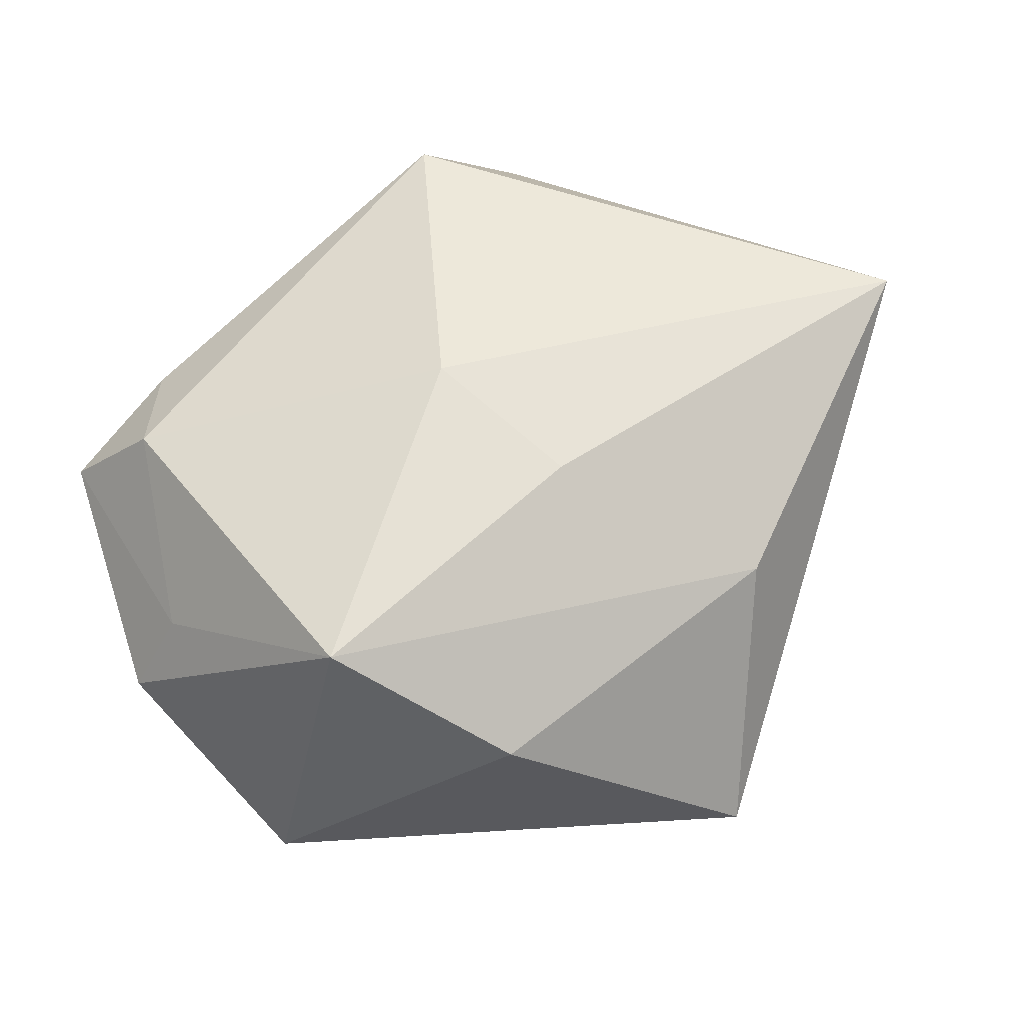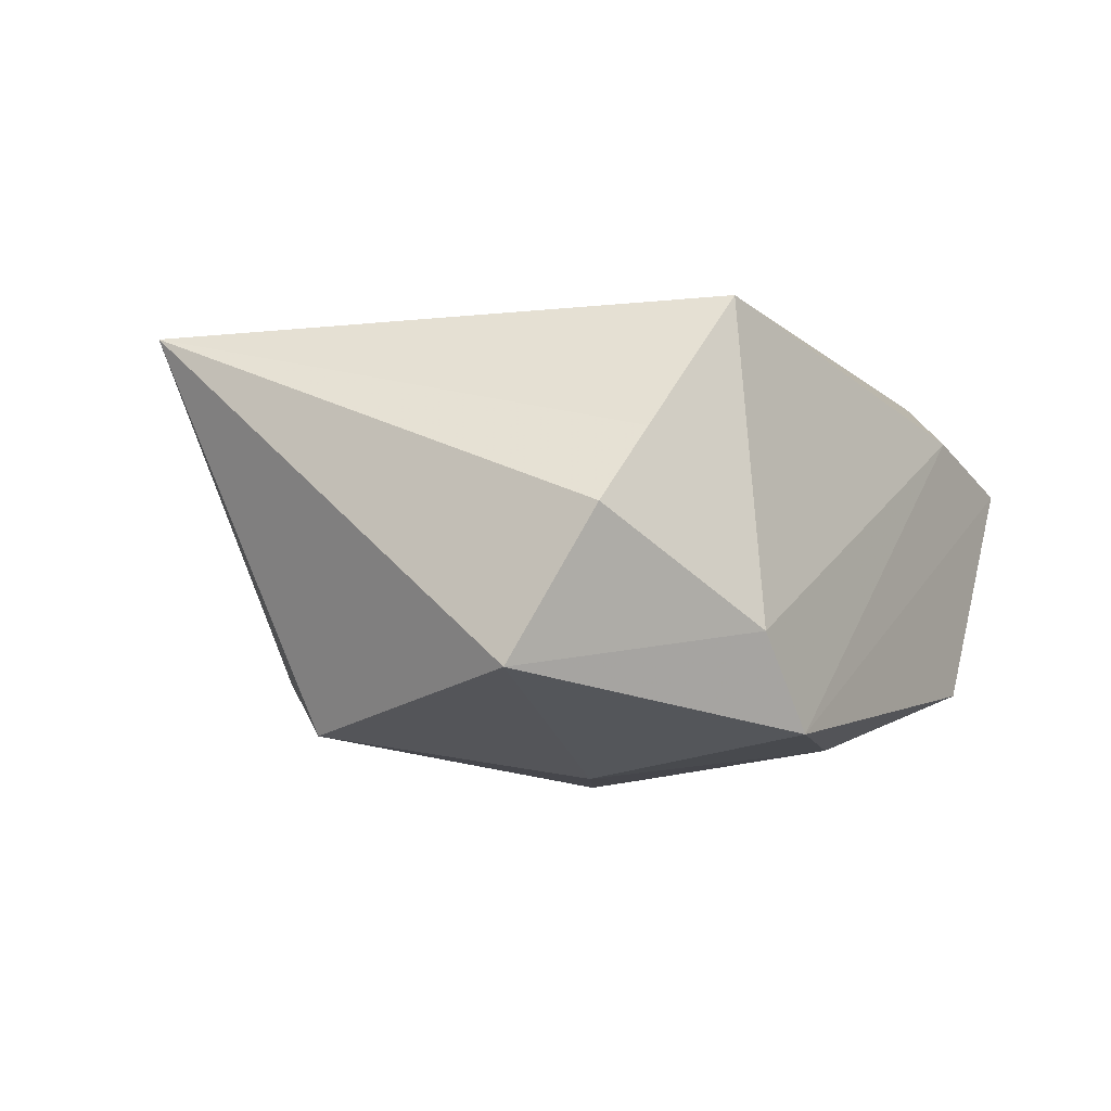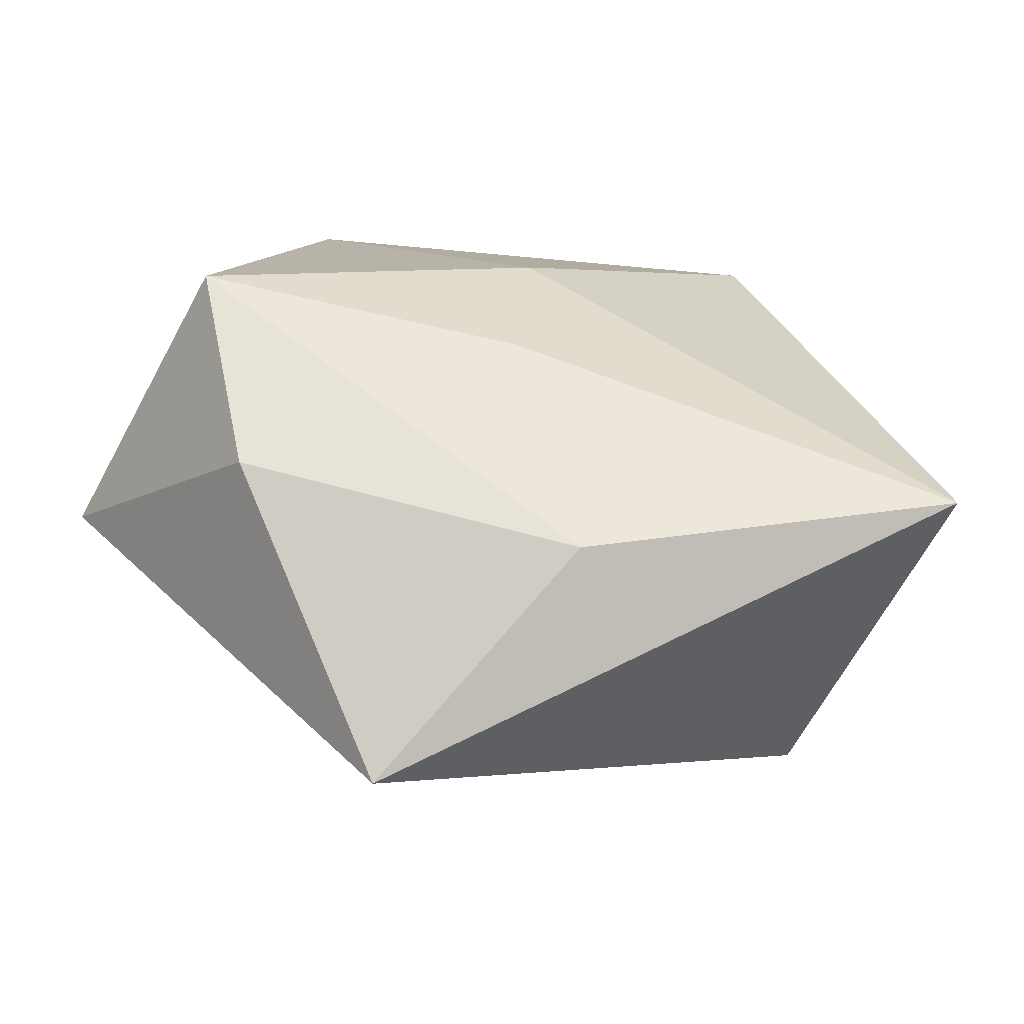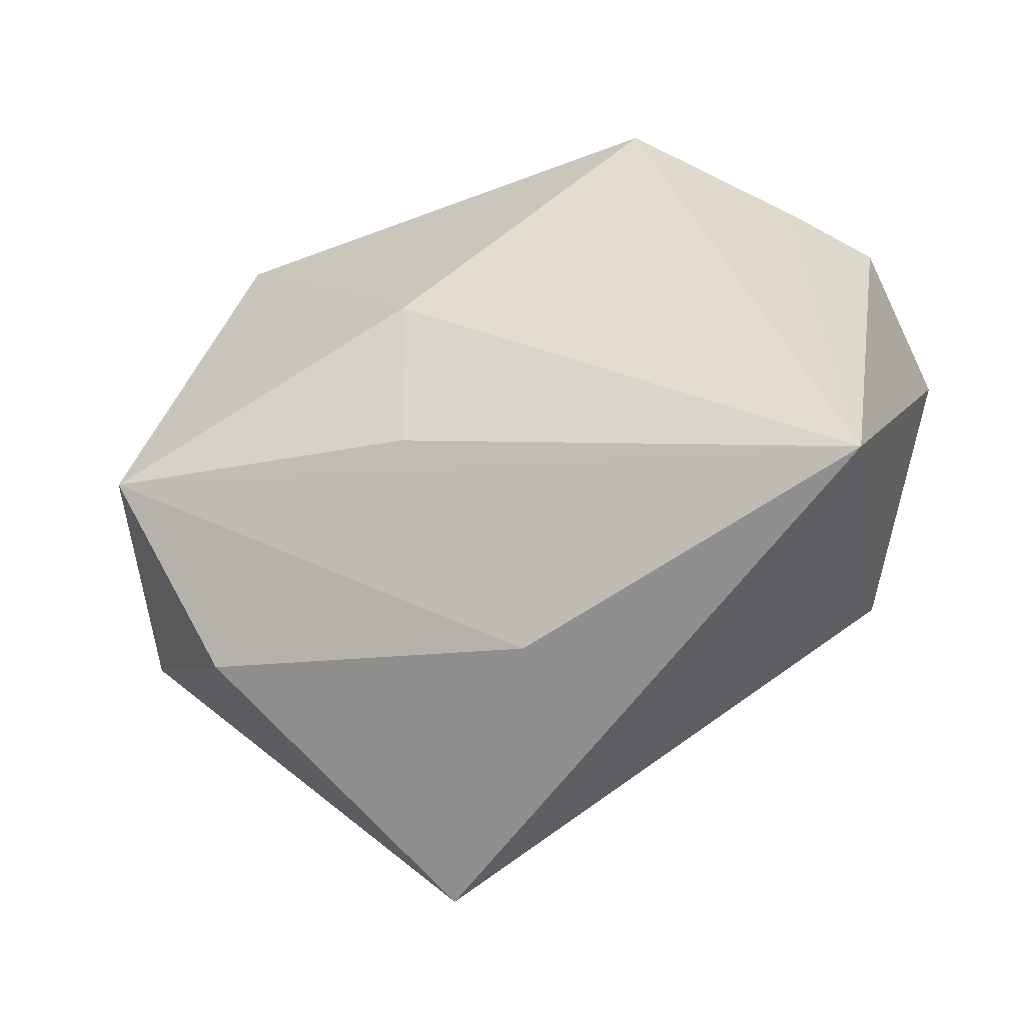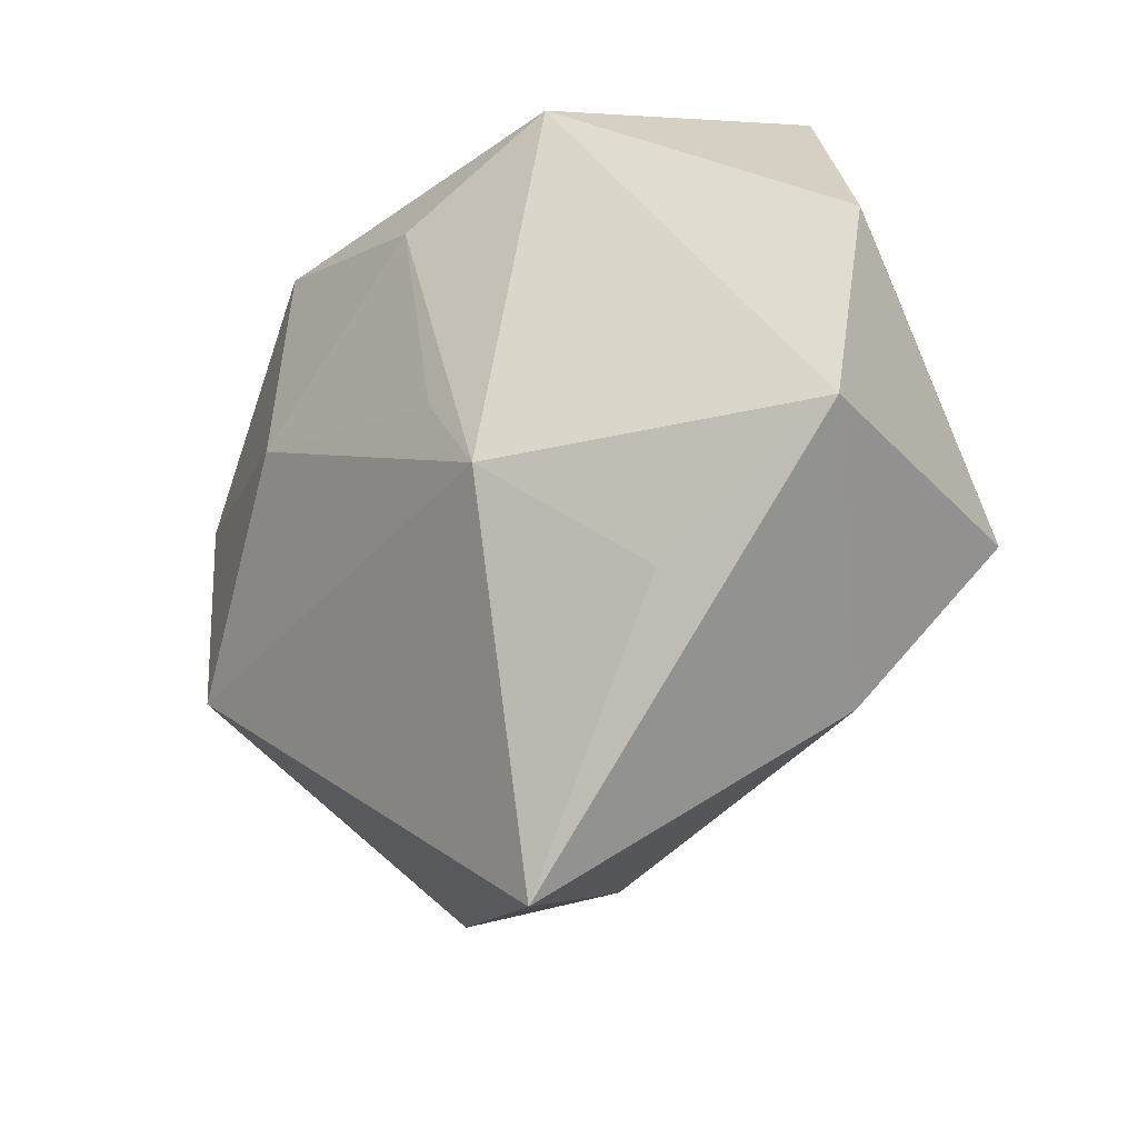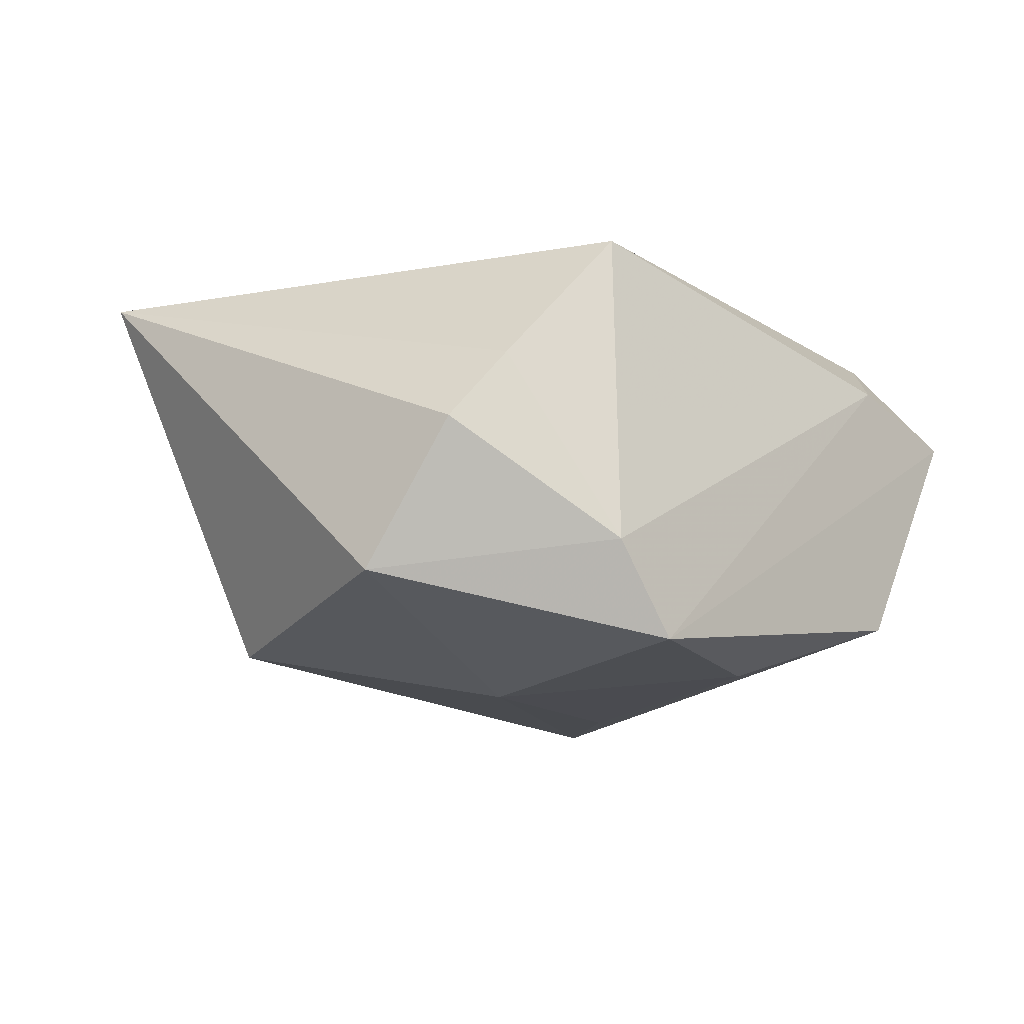
<metadata>
{"format":"obj","ext":"obj","renderer":"f3d","projection":"perspective","resolution":1024,"background":"white","views":[{"elev":56.4,"azim":-53.2,"up":"+Z"},{"elev":-3.7,"azim":115.7,"up":"+Z"},{"elev":-66.9,"azim":-11.4,"up":"+Y"},{"elev":-45.1,"azim":19.0,"up":"+Y"},{"elev":-25.2,"azim":-129.7,"up":"+Y"},{"elev":-8.9,"azim":127.0,"up":"+Z"}]}
</metadata>
<code>
v -0.02907 0.02934 0.01815
v -0.04243 0.01464 0.007961
v -0.04765 0.01706 -0.001669
v 0.02983 0.033 -0.01039
v -0.05091 -0.007936 -0.009384
v -0.004938 0.002828 0.02749
v -0.03301 -0.0283 0.009626
v 0.02255 0.02708 0.0243
v 0.04806 0.01357 -0.01404
v -0.01852 0.03685 0.01258
v 0.04287 -0.02972 0.02071
v -0.02035 -0.008843 -0.02775
v 0.003624 -0.03725 0.01091
v 0.01983 0.009399 -0.02535
v -0.01316 -0.04819 -0.01476
v -0.01153 0.001338 -0.02648
v -0.00103 0.02822 -0.02258
v -0.0327 -0.02051 -0.01566
v 0.04518 0.02215 0.001591
v 0.03773 0.02398 0.009399
v 0.02343 0.03471 -0.02052
v -0.00583 -0.0152 0.02395
v -0.04089 -0.009642 0.02316
v -0.01728 0.03804 -0.01654
v -0.0327 0.03854 0.007451
v 0.03632 -0.01389 -0.0208
f 15 7 5
f 13 15 11
f 13 7 15
f 23 13 11
f 7 13 23
f 3 5 23
f 23 5 7
f 19 9 4
f 11 9 19
f 4 9 21
f 15 12 26
f 11 15 26
f 26 9 11
f 18 12 15
f 15 5 18
f 18 5 12
f 11 8 6
f 2 25 3
f 3 23 2
f 20 8 11
f 11 19 20
f 4 8 20
f 20 19 4
f 24 5 3
f 12 5 24
f 3 25 24
f 25 21 24
f 14 26 12
f 14 21 9
f 9 26 14
f 22 23 11
f 11 6 22
f 22 6 23
f 23 6 1
f 25 2 1
f 1 2 23
f 1 6 8
f 12 24 17
f 17 24 21
f 21 14 17
f 10 1 8
f 25 1 10
f 10 8 4
f 4 21 10
f 10 21 25
f 16 14 12
f 12 17 16
f 16 17 14

</code>
